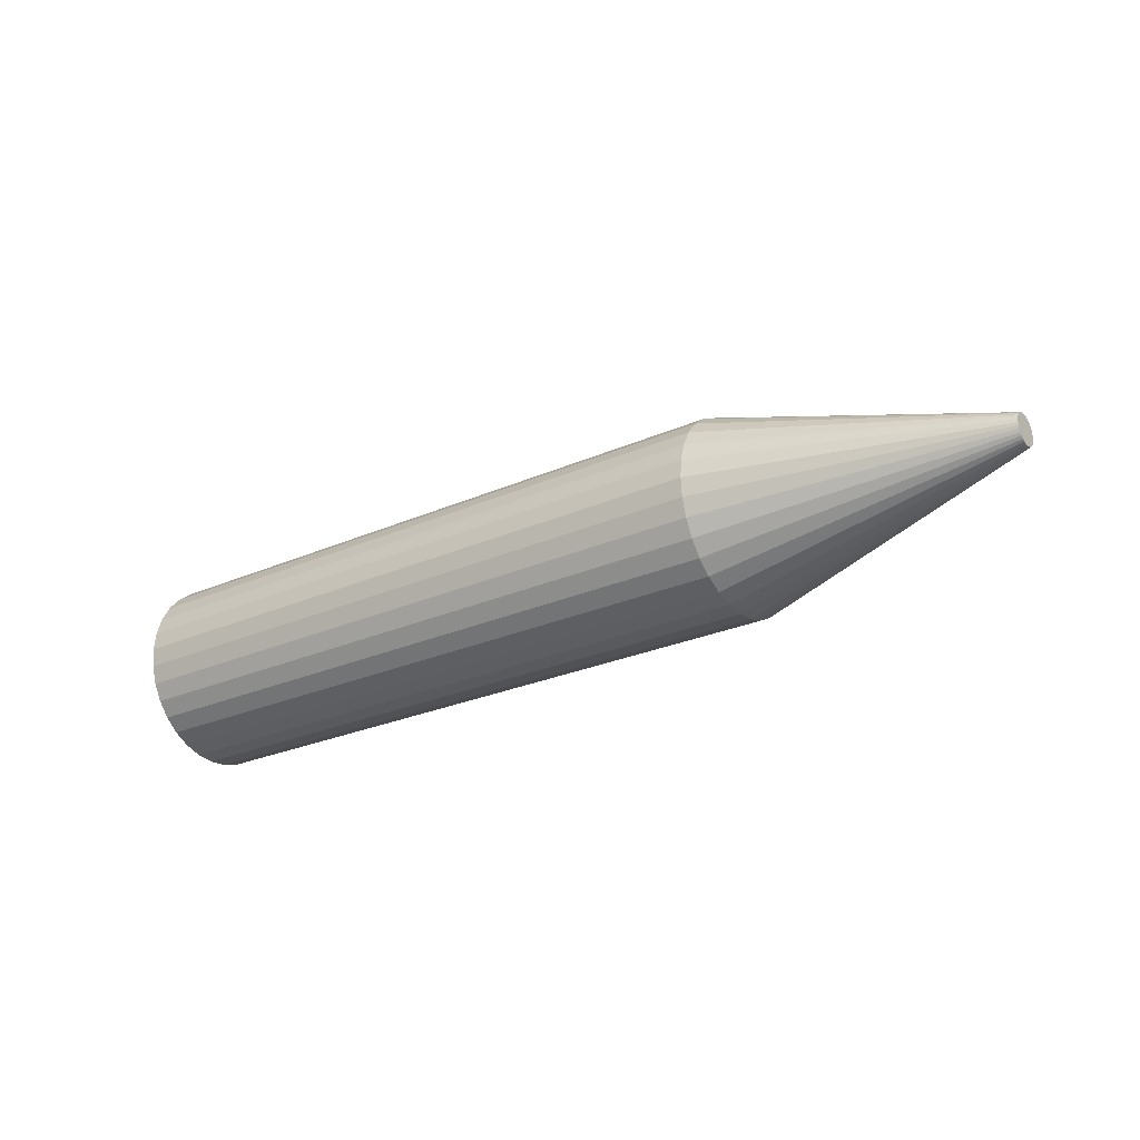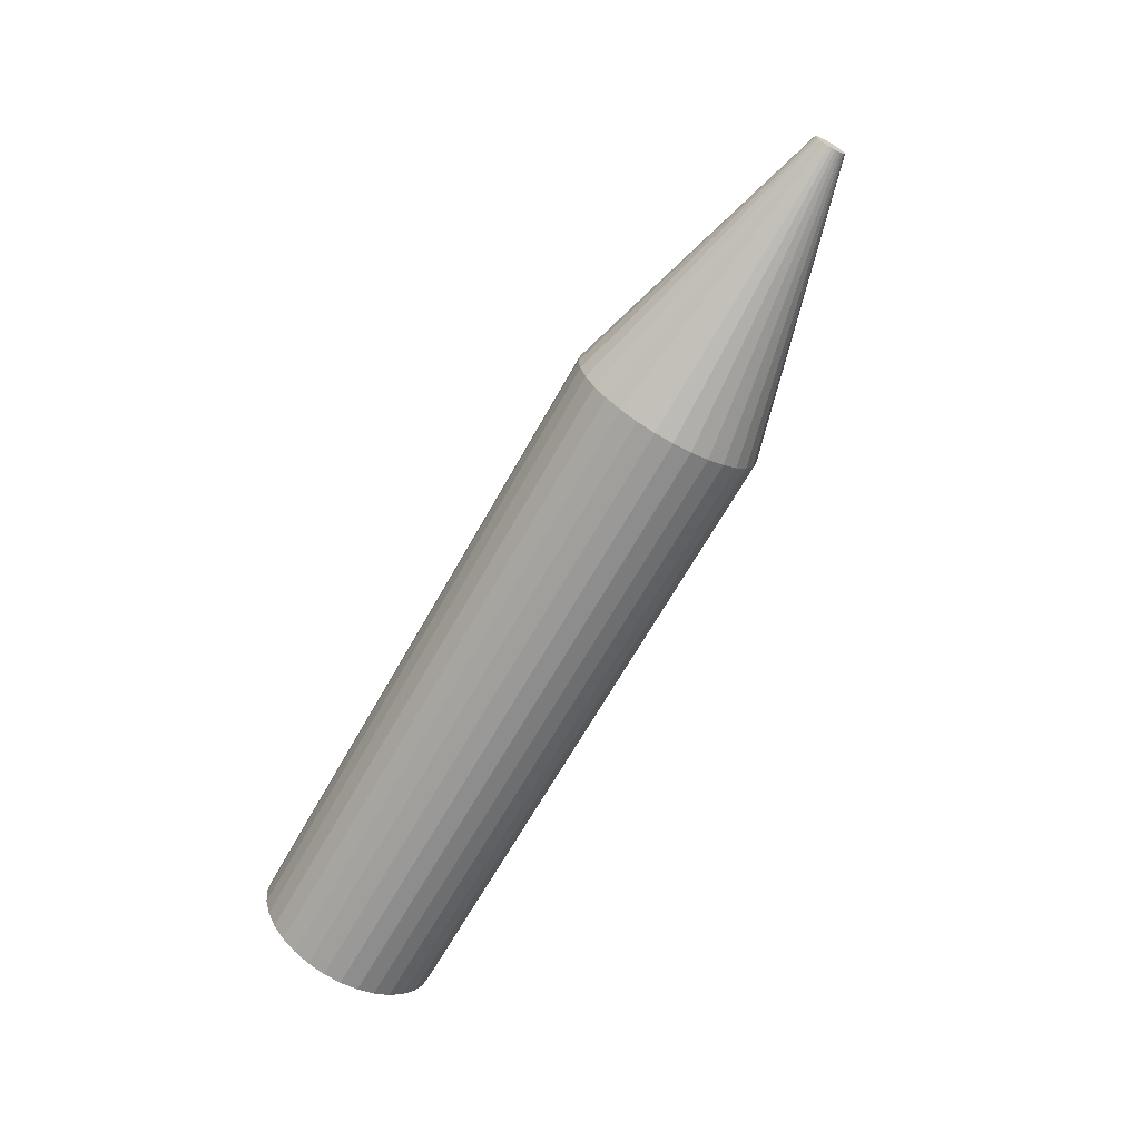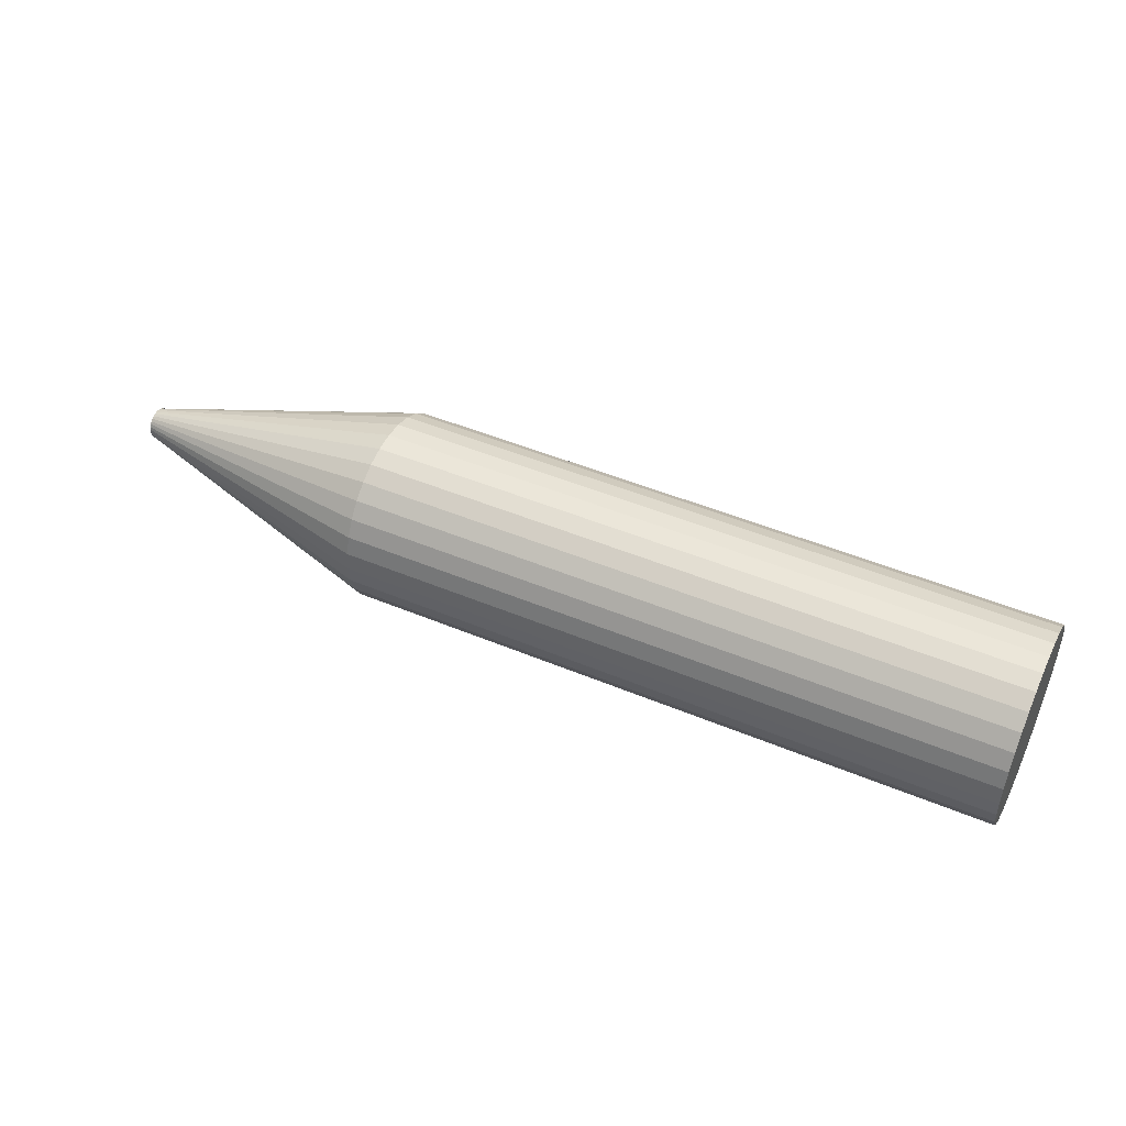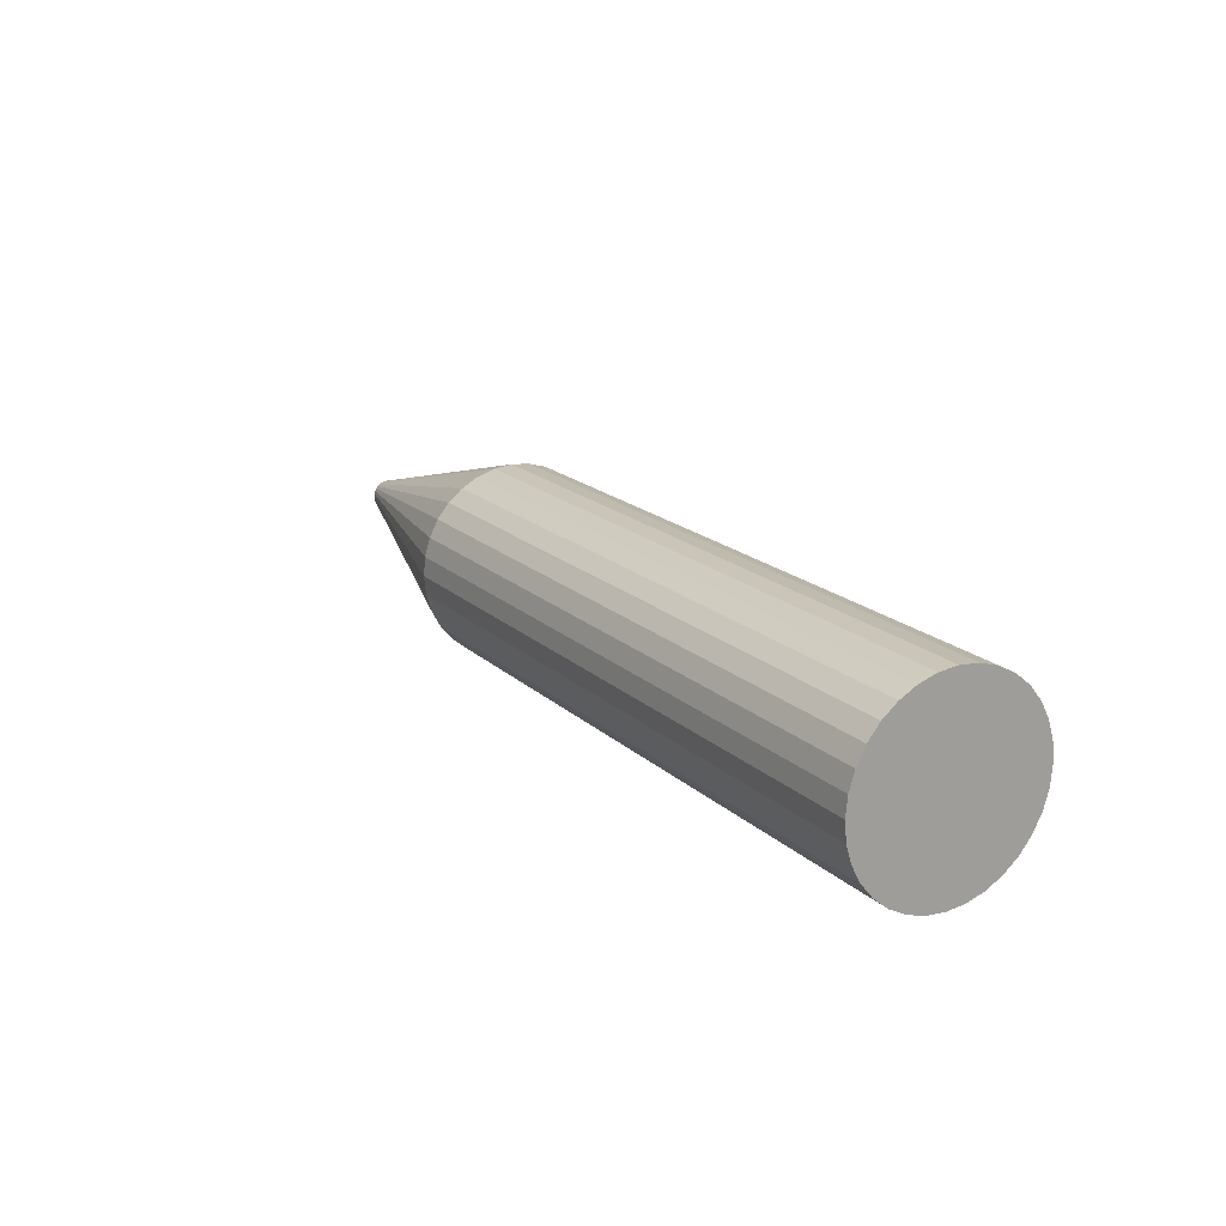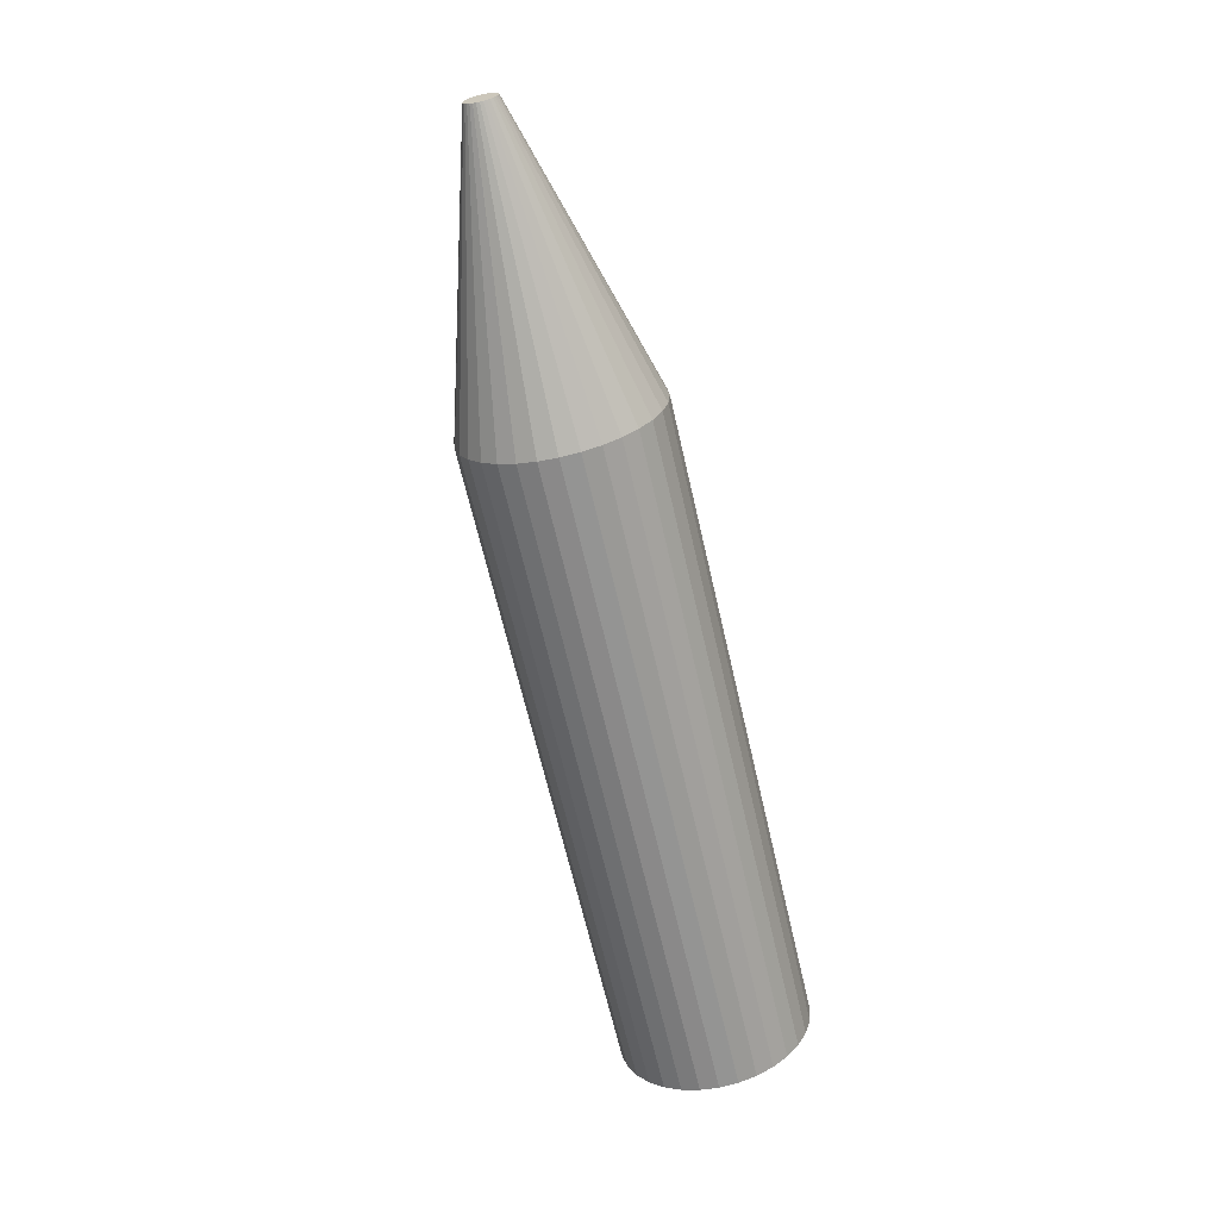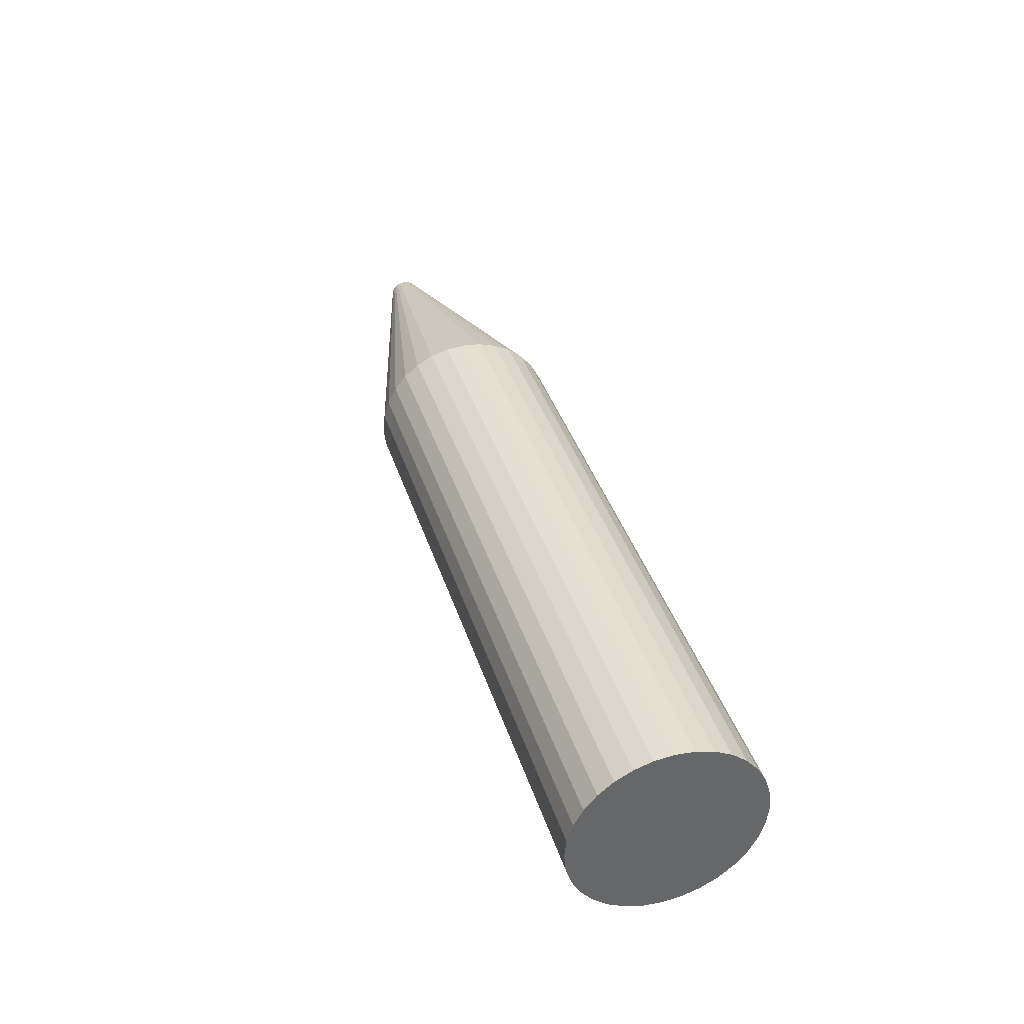
<metadata>
{"format":"obj","ext":"obj","renderer":"f3d","projection":"perspective","resolution":1024,"background":"white","views":[{"elev":-26.0,"azim":35.1,"up":"+Z"},{"elev":-67.1,"azim":60.6,"up":"+Y"},{"elev":47.3,"azim":-154.7,"up":"+Z"},{"elev":18.6,"azim":-121.3,"up":"+Z"},{"elev":-65.4,"azim":102.9,"up":"+Y"},{"elev":38.6,"azim":-107.0,"up":"+Y"}]}
</metadata>
<code>
o socket
v 1.882 -0 -0.003614
v 1.882 -0.000705 -0.003545
v 1.882 -0.001383 -0.003339
v 1.882 -0.002008 -0.003005
v 1.882 -0.002556 -0.002556
v 1.882 -0.003005 -0.002008
v 1.882 -0.003339 -0.001383
v 1.882 -0.003545 -0.000705
v 1.882 -0.003614 -0
v 1.882 -0.003545 0.000705
v 1.882 -0.003339 0.001383
v 1.882 -0.003005 0.002008
v 1.882 -0.002556 0.002556
v 1.882 -0.002008 0.003005
v 1.882 -0.001383 0.003339
v 1.882 -0.000705 0.003545
v 1.882 -0 0.003614
v 1.882 0.000705 0.003545
v 1.882 0.001383 0.003339
v 1.882 0.002008 0.003005
v 1.882 0.002555 0.002556
v 1.882 0.003005 0.002008
v 1.882 0.003339 0.001383
v 1.882 0.003545 0.000705
v 1.882 0.003614 -0
v 1.882 0.003545 -0.000705
v 1.882 0.003339 -0.001383
v 1.882 0.003005 -0.002008
v 1.882 0.002555 -0.002556
v 1.882 0.002008 -0.003005
v 1.882 0.001383 -0.003339
v 1.882 0.000705 -0.003545
v 1.816 0 -0.0225
v 1.816 -0.004389 -0.02206
v 1.816 -0.008609 -0.02078
v 1.816 -0.0125 -0.0187
v 1.816 -0.01591 -0.01591
v 1.816 -0.0187 -0.0125
v 1.816 -0.02078 -0.008609
v 1.816 -0.02206 -0.004389
v 1.816 -0.0225 0
v 1.816 -0.02206 0.004389
v 1.816 -0.02078 0.008609
v 1.816 -0.0187 0.0125
v 1.816 -0.01591 0.01591
v 1.816 -0.0125 0.0187
v 1.816 -0.008609 0.02078
v 1.816 -0.004389 0.02206
v 1.816 0 0.0225
v 1.816 0.004389 0.02206
v 1.816 0.008609 0.02078
v 1.816 0.0125 0.0187
v 1.816 0.01591 0.01591
v 1.816 0.0187 0.0125
v 1.816 0.02078 0.008609
v 1.816 0.02206 0.004389
v 1.816 0.0225 0
v 1.816 0.02206 -0.004389
v 1.816 0.02078 -0.008609
v 1.816 0.0187 -0.0125
v 1.816 0.01591 -0.01591
v 1.816 0.0125 -0.0187
v 1.816 0.008609 -0.02078
v 1.816 0.004389 -0.02206
v 1.662 -0.004389 -0.02206
v 1.662 -0.008609 -0.02078
v 1.662 -0.0125 -0.0187
v 1.662 -0.01591 -0.01591
v 1.662 -0.0187 -0.0125
v 1.662 -0.02078 -0.008609
v 1.662 -0.02206 -0.004389
v 1.662 -0.0225 0
v 1.662 -0.02206 0.004389
v 1.662 -0.02078 0.008609
v 1.662 -0.0187 0.0125
v 1.662 -0.01591 0.01591
v 1.662 -0.0125 0.0187
v 1.662 -0.008609 0.02078
v 1.662 -0.004389 0.02206
v 1.662 0 0.0225
v 1.662 0.004389 0.02206
v 1.662 0.008609 0.02078
v 1.662 0.0125 0.0187
v 1.662 0.01591 0.01591
v 1.662 0.0187 0.0125
v 1.662 0.02078 0.008609
v 1.662 0.02206 0.004389
v 1.662 0.0225 0
v 1.662 0.02206 -0.004389
v 1.662 0.02078 -0.008609
v 1.662 0.0187 -0.0125
v 1.662 0.01591 -0.01591
v 1.662 0.0125 -0.0187
v 1.662 0.008609 -0.02078
v 1.662 0.004389 -0.02206
v 1.662 0 -0.0225
f 1 34 33
f 2 35 34
f 3 36 35
f 4 37 36
f 37 6 38
f 6 39 38
f 7 40 39
f 8 41 40
f 9 42 41
f 42 11 43
f 43 12 44
f 12 45 44
f 13 46 45
f 46 15 47
f 47 16 48
f 16 49 48
f 49 18 50
f 50 19 51
f 51 20 52
f 20 53 52
f 53 22 54
f 54 23 55
f 55 24 56
f 24 57 56
f 25 58 57
f 26 59 58
f 59 28 60
f 28 61 60
f 29 62 61
f 62 31 63
f 19 11 3
f 31 64 63
f 32 33 64
f 64 96 95
f 63 95 94
f 93 63 94
f 92 62 93
f 91 61 92
f 59 91 90
f 58 90 89
f 57 89 88
f 56 88 87
f 55 87 86
f 54 86 85
f 53 85 84
f 52 84 83
f 51 83 82
f 50 82 81
f 49 81 80
f 48 80 79
f 78 48 79
f 46 78 77
f 76 46 77
f 44 76 75
f 43 75 74
f 42 74 73
f 41 73 72
f 40 72 71
f 39 71 70
f 38 70 69
f 37 69 68
f 36 68 67
f 35 67 66
f 34 66 65
f 33 65 96
f 79 87 95
f 1 2 34
f 2 3 35
f 3 4 36
f 4 5 37
f 37 5 6
f 6 7 39
f 7 8 40
f 8 9 41
f 9 10 42
f 42 10 11
f 43 11 12
f 12 13 45
f 13 14 46
f 46 14 15
f 47 15 16
f 16 17 49
f 49 17 18
f 50 18 19
f 51 19 20
f 20 21 53
f 53 21 22
f 54 22 23
f 55 23 24
f 24 25 57
f 25 26 58
f 26 27 59
f 59 27 28
f 28 29 61
f 29 30 62
f 62 30 31
f 3 2 1
f 1 32 31
f 31 30 29
f 29 28 27
f 27 26 25
f 25 24 23
f 23 22 21
f 21 20 19
f 19 18 17
f 17 16 15
f 15 14 13
f 13 12 11
f 11 10 9
f 9 8 7
f 7 6 5
f 5 4 3
f 3 1 31
f 31 29 27
f 27 25 23
f 23 21 19
f 19 17 15
f 15 13 11
f 11 9 7
f 7 5 3
f 3 31 27
f 27 23 19
f 19 15 11
f 11 7 3
f 3 27 19
f 31 32 64
f 32 1 33
f 64 33 96
f 63 64 95
f 93 62 63
f 92 61 62
f 91 60 61
f 59 60 91
f 58 59 90
f 57 58 89
f 56 57 88
f 55 56 87
f 54 55 86
f 53 54 85
f 52 53 84
f 51 52 83
f 50 51 82
f 49 50 81
f 48 49 80
f 78 47 48
f 46 47 78
f 76 45 46
f 44 45 76
f 43 44 75
f 42 43 74
f 41 42 73
f 40 41 72
f 39 40 71
f 38 39 70
f 37 38 69
f 36 37 68
f 35 36 67
f 34 35 66
f 33 34 65
f 95 96 65
f 65 66 67
f 67 68 69
f 69 70 71
f 71 72 73
f 73 74 75
f 75 76 77
f 77 78 79
f 79 80 81
f 81 82 83
f 83 84 85
f 85 86 87
f 87 88 89
f 89 90 91
f 91 92 93
f 93 94 95
f 95 65 67
f 67 69 71
f 71 73 75
f 75 77 79
f 79 81 83
f 83 85 87
f 87 89 91
f 91 93 95
f 95 67 71
f 71 75 79
f 79 83 87
f 87 91 95
f 95 71 79

</code>
